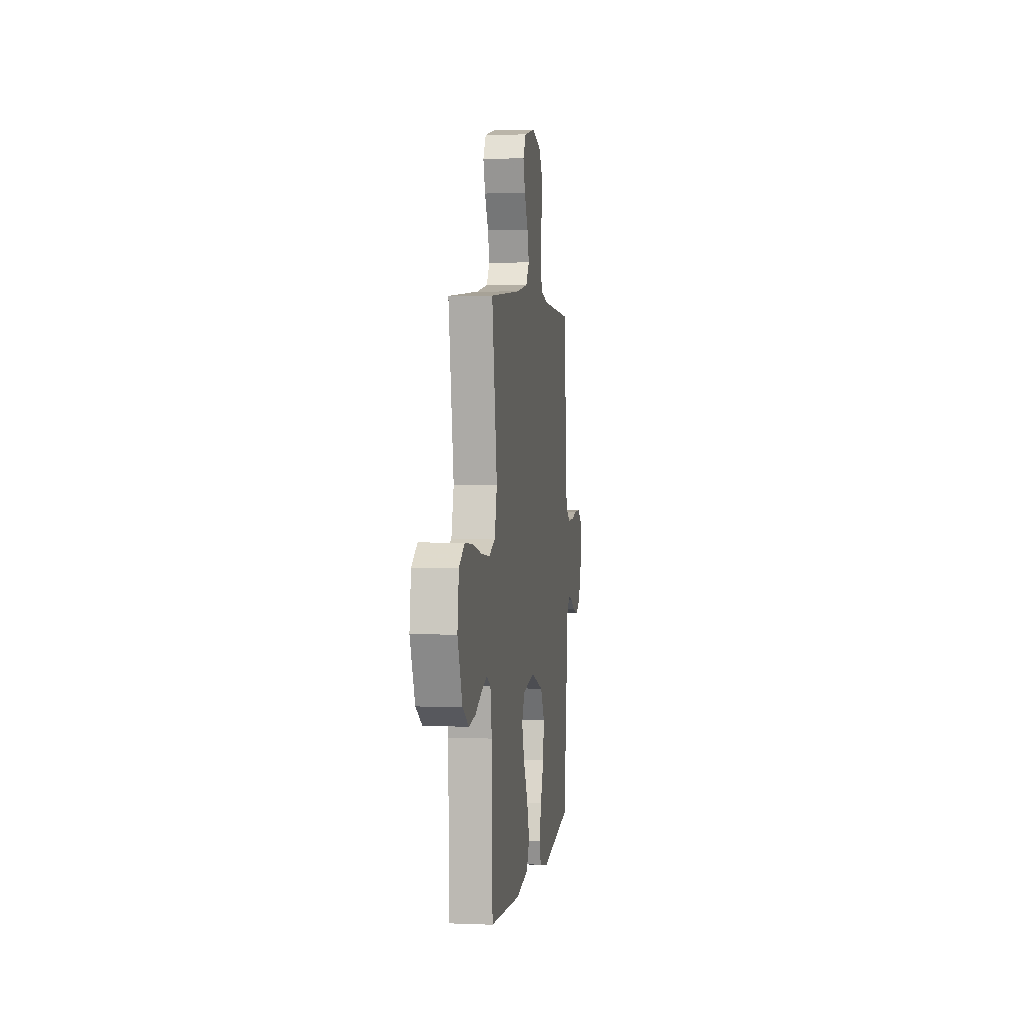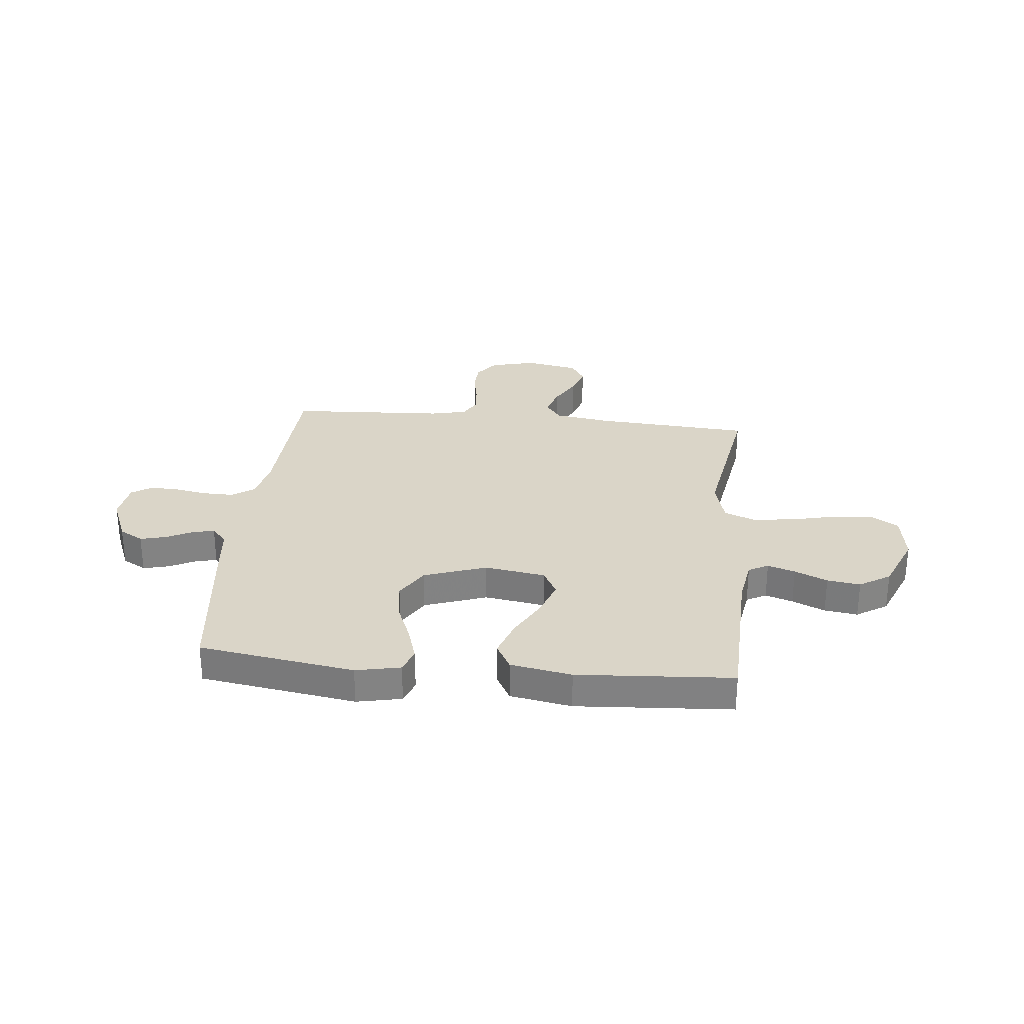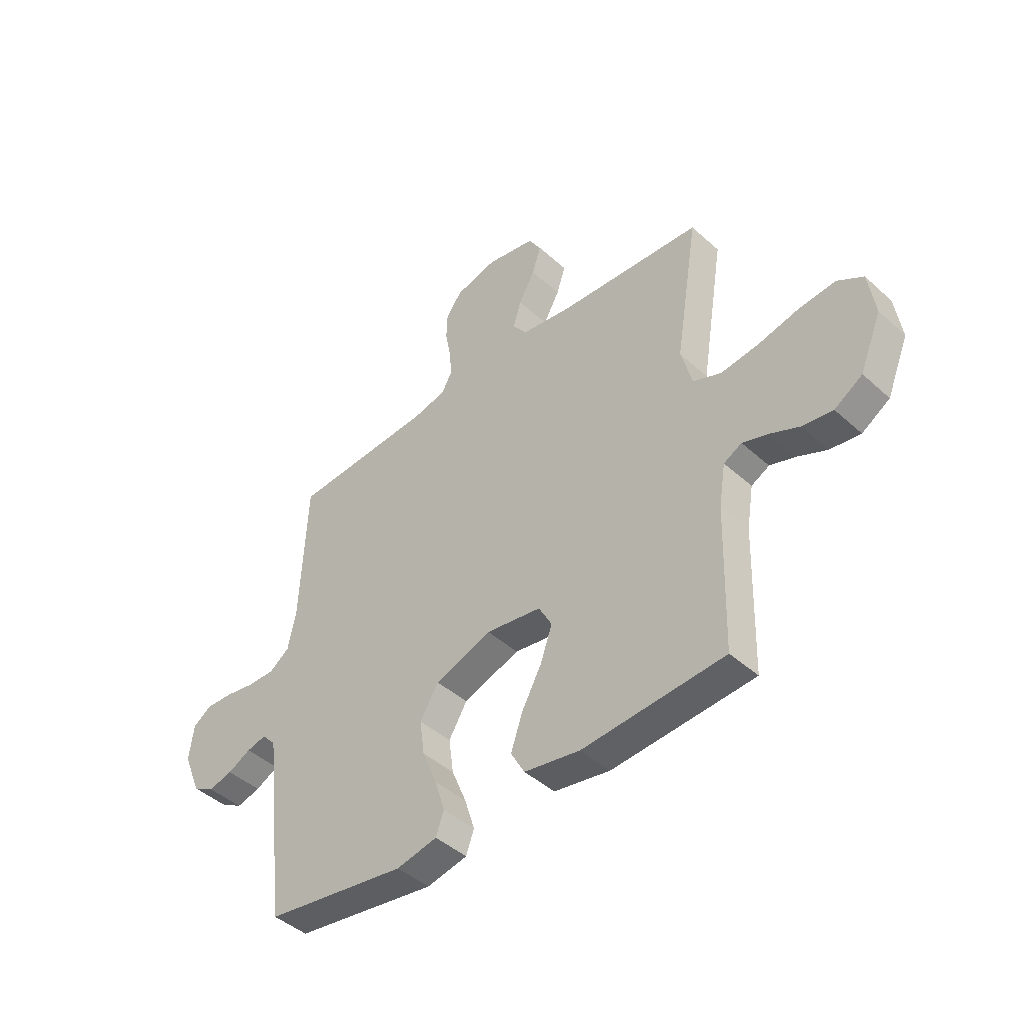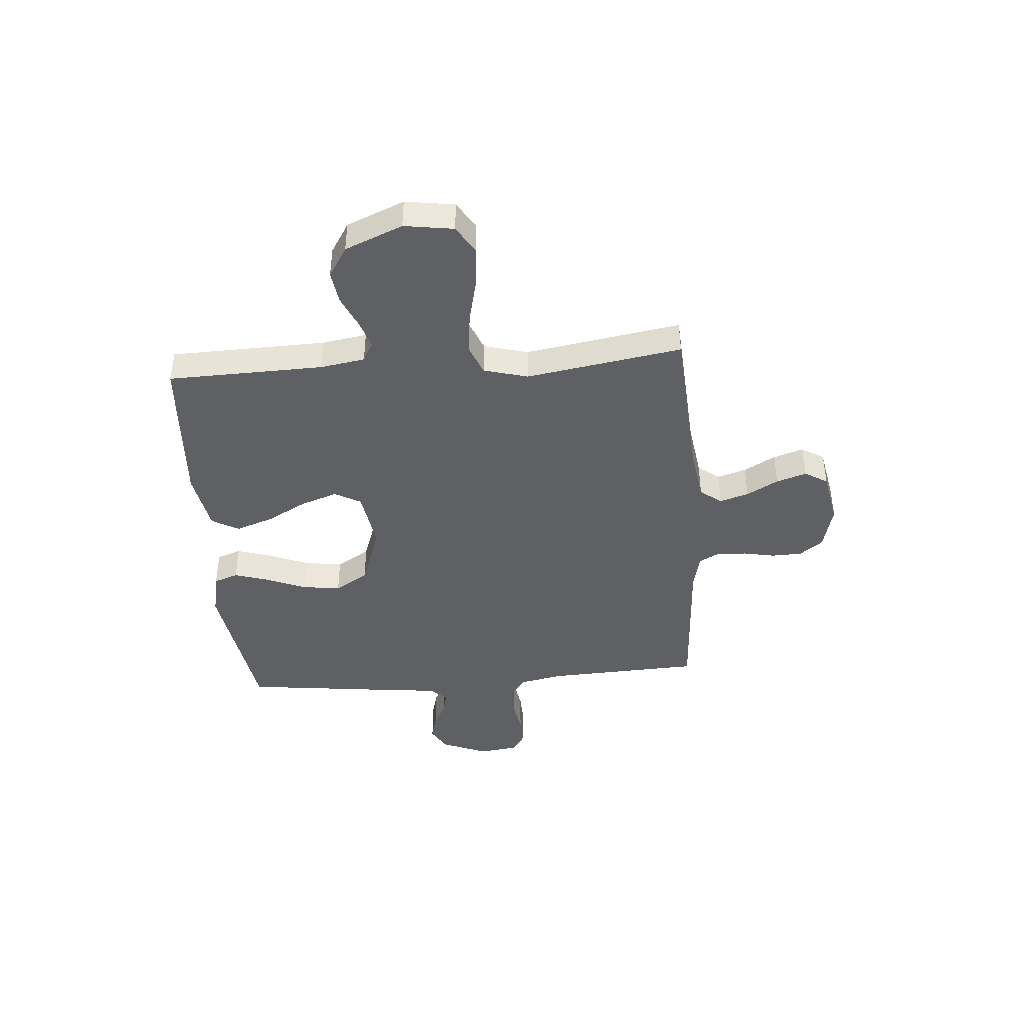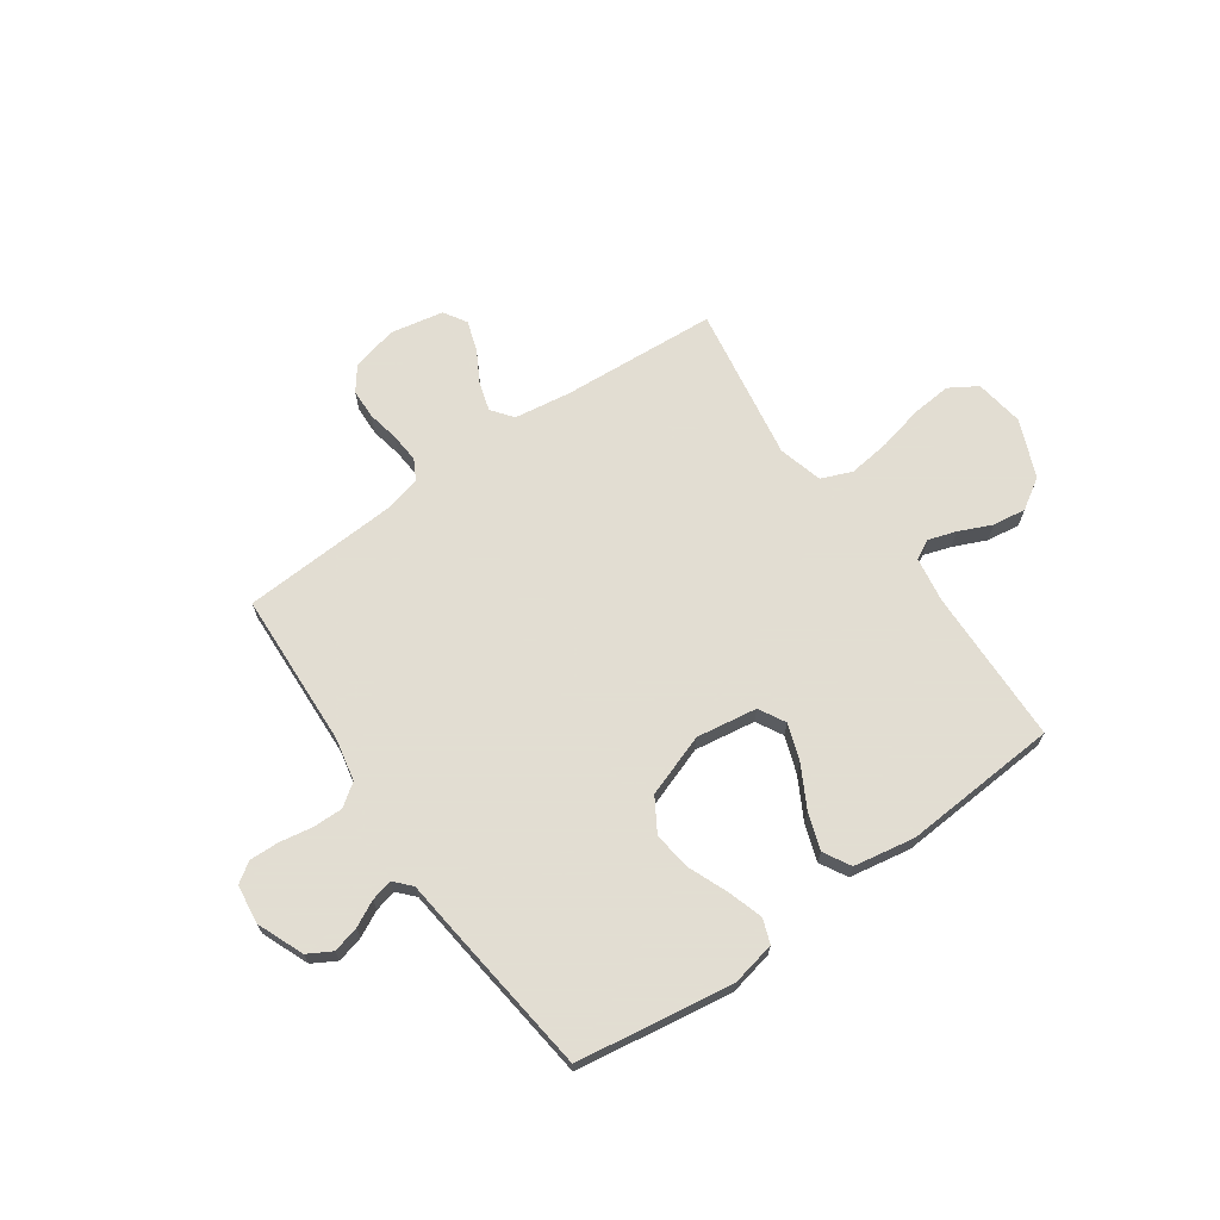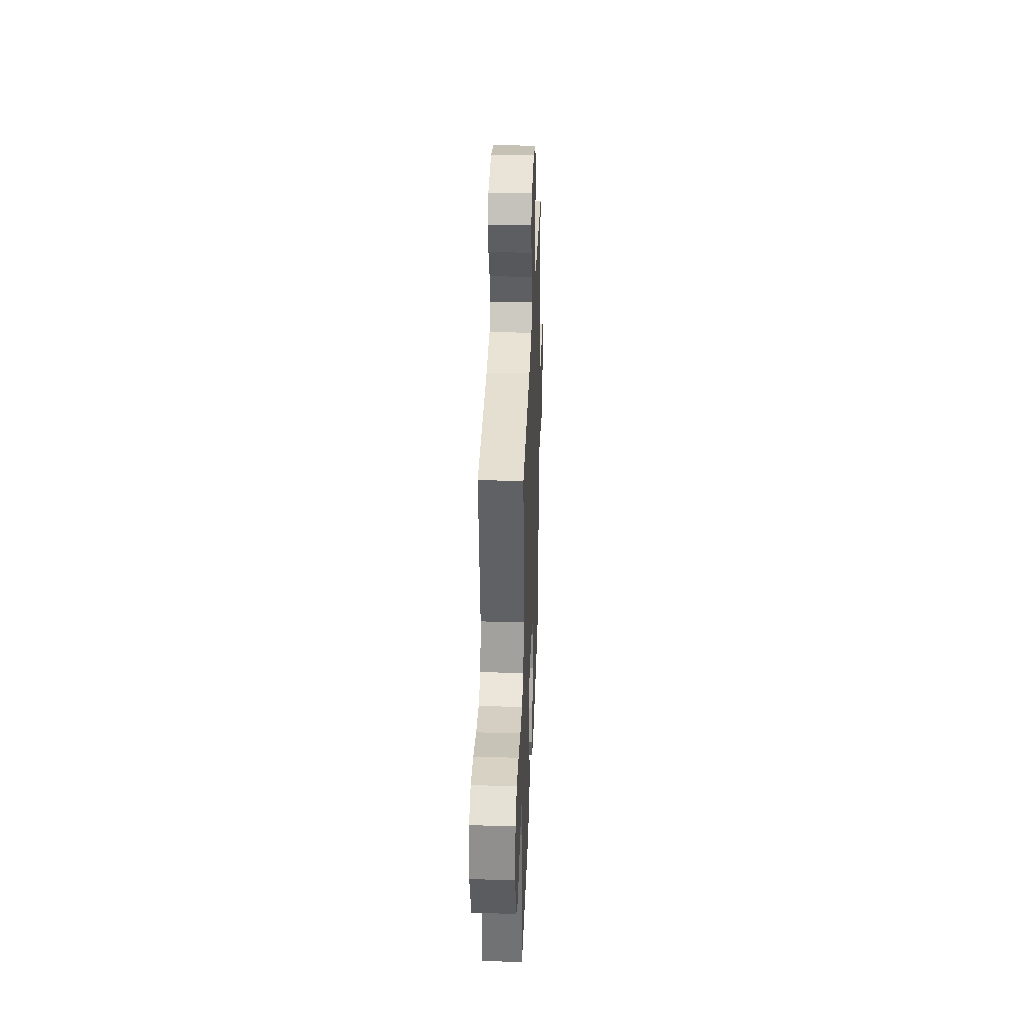
<metadata>
{"format":"obj","ext":"obj","renderer":"f3d","projection":"perspective","resolution":1024,"background":"white","views":[{"elev":2.9,"azim":-82.1,"up":"+Z"},{"elev":29.3,"azim":-174.2,"up":"+Y"},{"elev":-44.0,"azim":-136.5,"up":"+Z"},{"elev":-42.3,"azim":-85.5,"up":"+Y"},{"elev":68.1,"azim":144.9,"up":"+Y"},{"elev":32.8,"azim":-87.9,"up":"+Z"}]}
</metadata>
<code>
v -0.5 0.07 -0.5
v -0.508 0.07 -0.2
v -0.522 0.07 -0.114
v -0.56 0.07 -0.094
v -0.613 0.07 -0.111
v -0.676 0.07 -0.139
v -0.74 0.07 -0.148
v -0.799 0.07 -0.111
v -0.845 0.07 0
v -0.831 0.07 0.095
v -0.777 0.07 0.128
v -0.7 0.07 0.121
v -0.614 0.07 0.101
v -0.533 0.07 0.091
v -0.474 0.07 0.115
v -0.451 0.07 0.2
v -0.5 0.07 0.5
v -0.2 0.07 0.52
v -0.091 0.07 0.536
v -0.06 0.07 0.577
v -0.077 0.07 0.633
v -0.111 0.07 0.694
v -0.13 0.07 0.752
v -0.103 0.07 0.796
v 0 0.07 0.816
v 0.088 0.07 0.794
v 0.122 0.07 0.749
v 0.124 0.07 0.691
v 0.112 0.07 0.629
v 0.108 0.07 0.573
v 0.13 0.07 0.533
v 0.2 0.07 0.517
v 0.5 0.07 0.5
v 0.514 0.07 0.2
v 0.531 0.07 0.118
v 0.574 0.07 0.087
v 0.633 0.07 0.088
v 0.696 0.07 0.099
v 0.752 0.07 0.101
v 0.791 0.07 0.075
v 0.801 0.07 0
v 0.764 0.07 -0.09
v 0.718 0.07 -0.116
v 0.667 0.07 -0.103
v 0.618 0.07 -0.078
v 0.576 0.07 -0.068
v 0.547 0.07 -0.1
v 0.536 0.07 -0.2
v 0.5 0.07 -0.5
v 0.2 0.07 -0.546
v 0.114 0.07 -0.528
v 0.097 0.07 -0.481
v 0.118 0.07 -0.414
v 0.149 0.07 -0.338
v 0.159 0.07 -0.264
v 0.12 0.07 -0.2
v 0 0.07 -0.158
v -0.117 0.07 -0.176
v -0.145 0.07 -0.227
v -0.12 0.07 -0.298
v -0.078 0.07 -0.375
v -0.053 0.07 -0.447
v -0.082 0.07 -0.499
v -0.2 0.07 -0.52
v -0.5 0 -0.5
v -0.508 0 -0.2
v -0.522 0 -0.114
v -0.56 0 -0.094
v -0.613 0 -0.111
v -0.676 0 -0.139
v -0.74 0 -0.148
v -0.799 0 -0.111
v -0.845 0 0
v -0.831 0 0.095
v -0.777 0 0.128
v -0.7 0 0.121
v -0.614 0 0.101
v -0.533 0 0.091
v -0.474 0 0.115
v -0.451 0 0.2
v -0.5 0 0.5
v -0.2 0 0.52
v -0.091 0 0.536
v -0.06 0 0.577
v -0.077 0 0.633
v -0.111 0 0.694
v -0.13 0 0.752
v -0.103 0 0.796
v 0 0 0.816
v 0.088 0 0.794
v 0.122 0 0.749
v 0.124 0 0.691
v 0.112 0 0.629
v 0.108 0 0.573
v 0.13 0 0.533
v 0.2 0 0.517
v 0.5 0 0.5
v 0.514 0 0.2
v 0.531 0 0.118
v 0.574 0 0.087
v 0.633 0 0.088
v 0.696 0 0.099
v 0.752 0 0.101
v 0.791 0 0.075
v 0.801 0 0
v 0.764 0 -0.09
v 0.718 0 -0.116
v 0.667 0 -0.103
v 0.618 0 -0.078
v 0.576 0 -0.068
v 0.547 0 -0.1
v 0.536 0 -0.2
v 0.5 0 -0.5
v 0.2 0 -0.546
v 0.114 0 -0.528
v 0.097 0 -0.481
v 0.118 0 -0.414
v 0.149 0 -0.338
v 0.159 0 -0.264
v 0.12 0 -0.2
v 0 0 -0.158
v -0.117 0 -0.176
v -0.145 0 -0.227
v -0.12 0 -0.298
v -0.078 0 -0.375
v -0.053 0 -0.447
v -0.082 0 -0.499
v -0.2 0 -0.52
f 63 64 1 2
f 60 61 62 63
f 59 60 63 2
f 58 59 2 3
f 57 58 3 4
f 51 52 53 54
f 49 50 51 54
f 47 48 49 54
f 46 47 54 55
f 42 43 44 45
f 42 45 46
f 41 42 46
f 40 41 46
f 37 38 39 40
f 36 37 40 46
f 35 36 46 55
f 32 33 34
f 31 32 34 35
f 26 27 28 29
f 26 29 30
f 25 26 30
f 24 25 30
f 21 22 23 24
f 20 21 24 30
f 19 20 30 31
f 16 17 18
f 15 16 18 19
f 10 11 12 13
f 10 13 14
f 9 10 14
f 8 9 14
f 5 6 7 8
f 4 5 8 14
f 57 4 14 15
f 31 35 55 56
f 31 56 57
f 15 19 31 57
f 66 65 128 127
f 127 126 125 124
f 66 127 124 123
f 67 66 123 122
f 68 67 122 121
f 118 117 116 115
f 118 115 114 113
f 118 113 112 111
f 119 118 111 110
f 109 108 107 106
f 110 109 106
f 110 106 105
f 110 105 104
f 104 103 102 101
f 110 104 101 100
f 119 110 100 99
f 98 97 96
f 99 98 96 95
f 93 92 91 90
f 94 93 90
f 94 90 89
f 94 89 88
f 88 87 86 85
f 94 88 85 84
f 95 94 84 83
f 82 81 80
f 83 82 80 79
f 77 76 75 74
f 78 77 74
f 78 74 73
f 78 73 72
f 72 71 70 69
f 78 72 69 68
f 79 78 68 121
f 120 119 99 95
f 121 120 95
f 121 95 83 79
f 1 65 66 2
f 2 66 67 3
f 3 67 68 4
f 4 68 69 5
f 5 69 70 6
f 6 70 71 7
f 7 71 72 8
f 8 72 73 9
f 9 73 74 10
f 10 74 75 11
f 11 75 76 12
f 12 76 77 13
f 13 77 78 14
f 14 78 79 15
f 15 79 80 16
f 16 80 81 17
f 17 81 82 18
f 18 82 83 19
f 19 83 84 20
f 20 84 85 21
f 21 85 86 22
f 22 86 87 23
f 23 87 88 24
f 24 88 89 25
f 25 89 90 26
f 26 90 91 27
f 27 91 92 28
f 28 92 93 29
f 29 93 94 30
f 30 94 95 31
f 31 95 96 32
f 32 96 97 33
f 33 97 98 34
f 34 98 99 35
f 35 99 100 36
f 36 100 101 37
f 37 101 102 38
f 38 102 103 39
f 39 103 104 40
f 40 104 105 41
f 41 105 106 42
f 42 106 107 43
f 43 107 108 44
f 44 108 109 45
f 45 109 110 46
f 46 110 111 47
f 47 111 112 48
f 48 112 113 49
f 49 113 114 50
f 50 114 115 51
f 51 115 116 52
f 52 116 117 53
f 53 117 118 54
f 54 118 119 55
f 55 119 120 56
f 56 120 121 57
f 57 121 122 58
f 58 122 123 59
f 59 123 124 60
f 60 124 125 61
f 61 125 126 62
f 62 126 127 63
f 63 127 128 64
f 64 128 65 1

</code>
